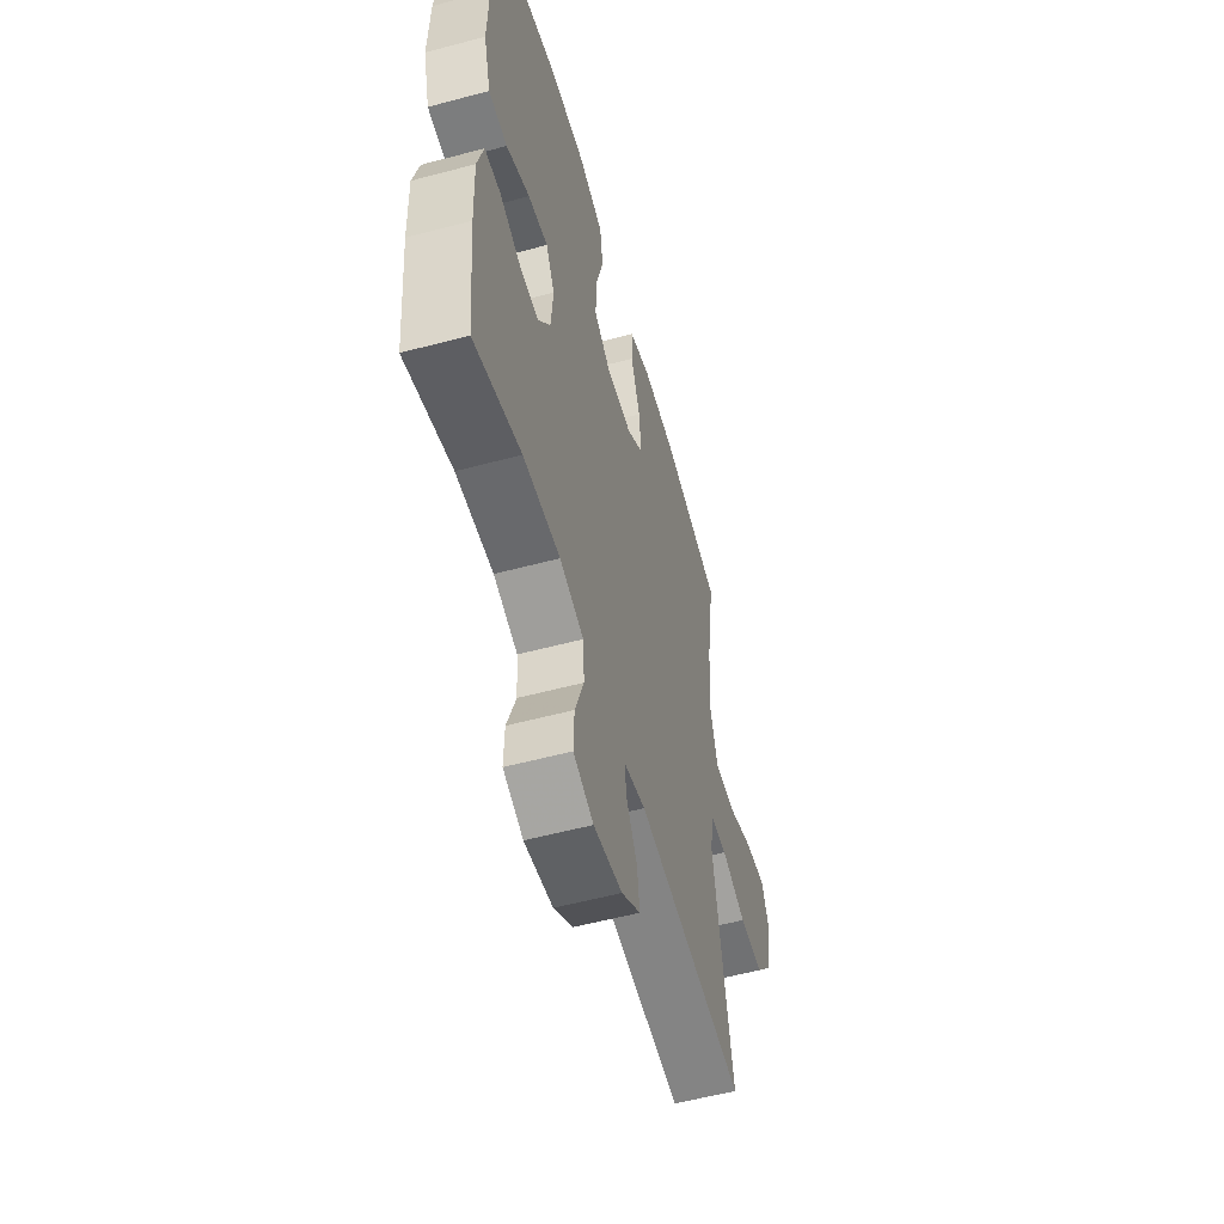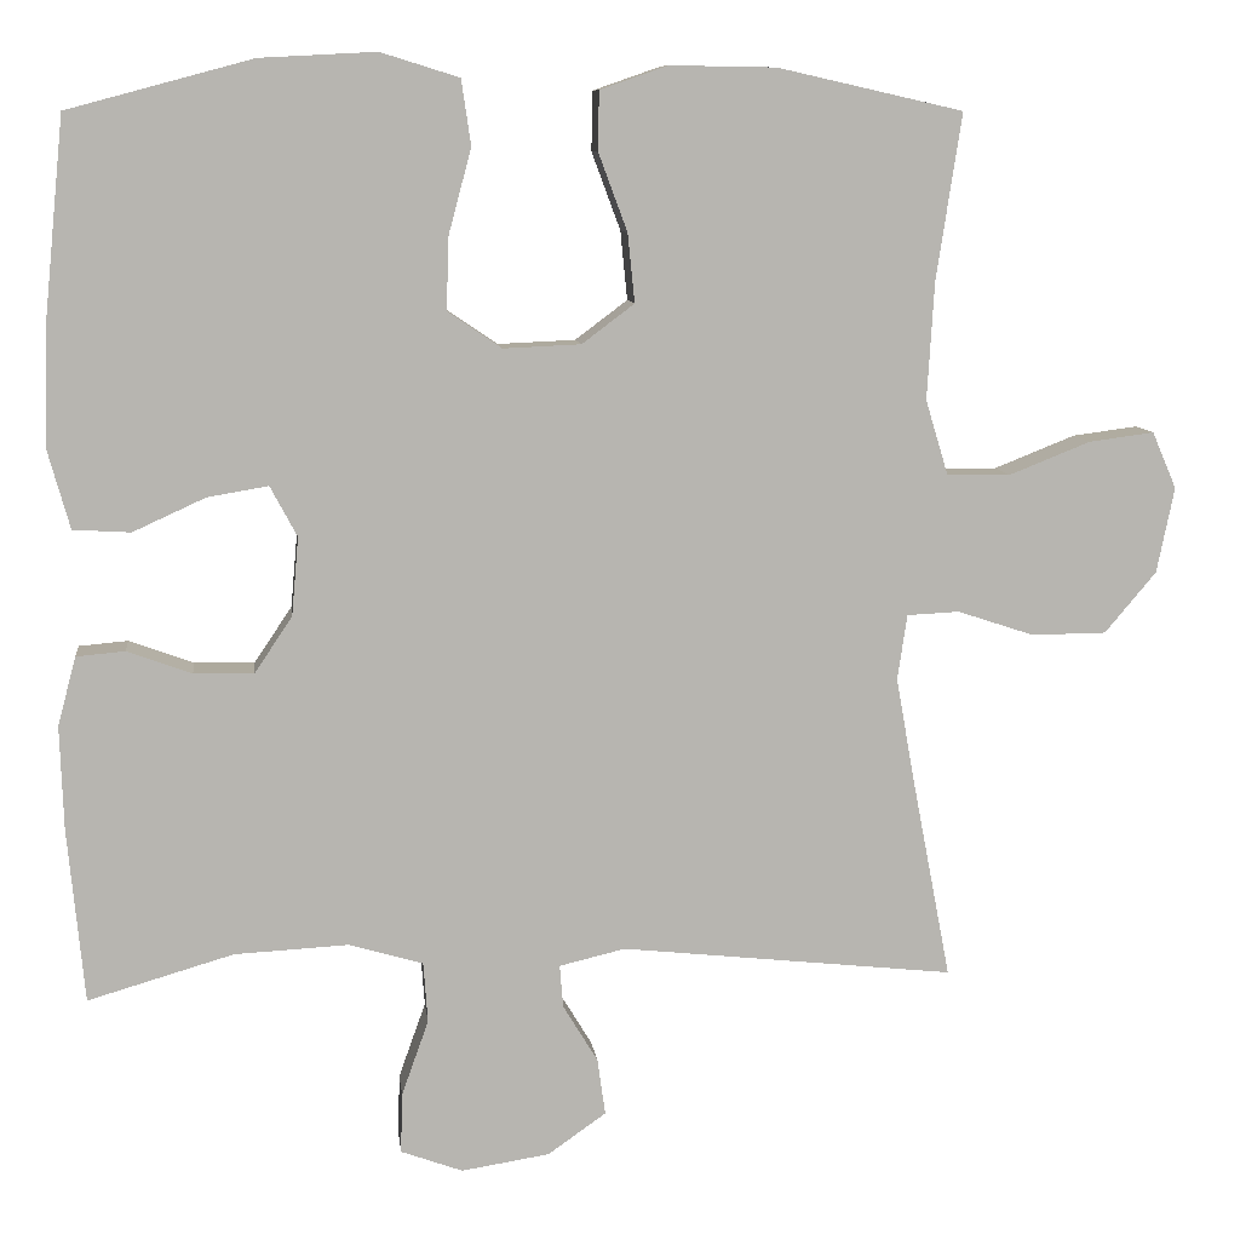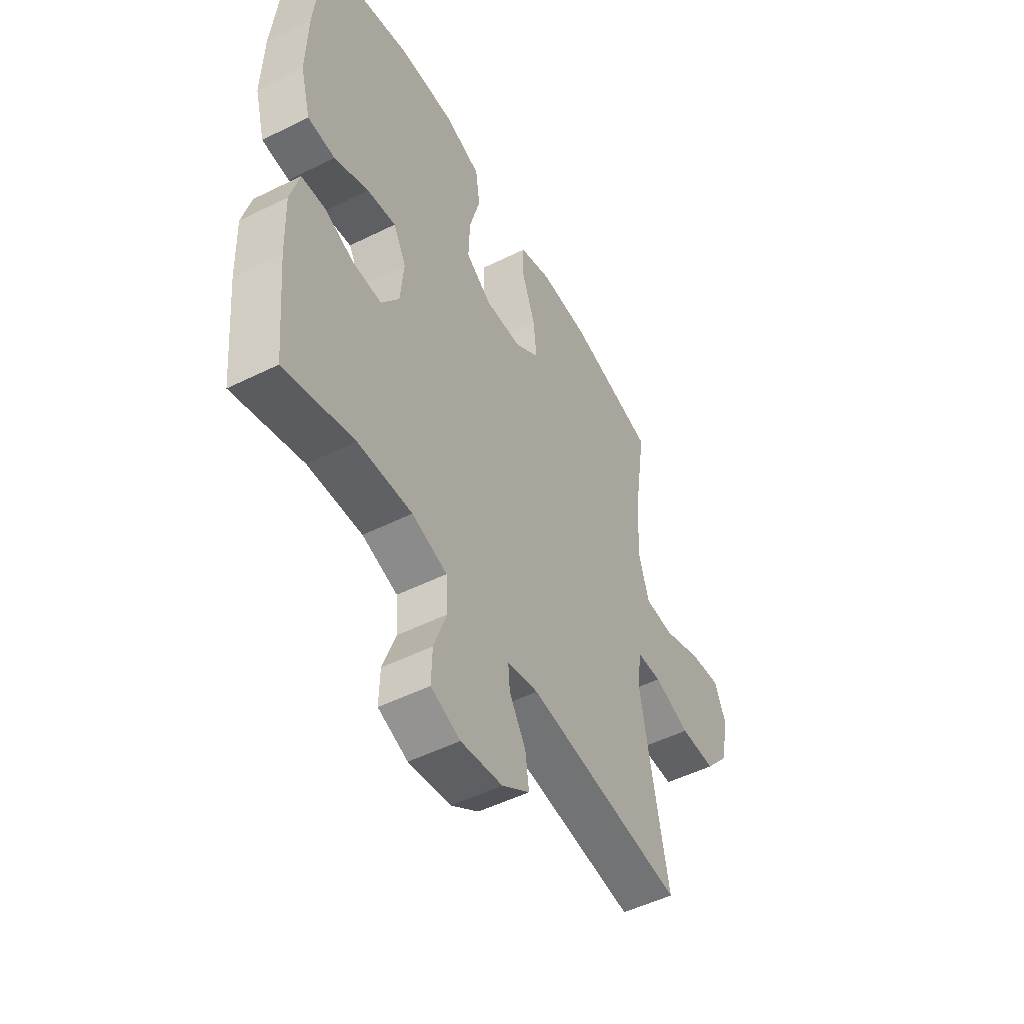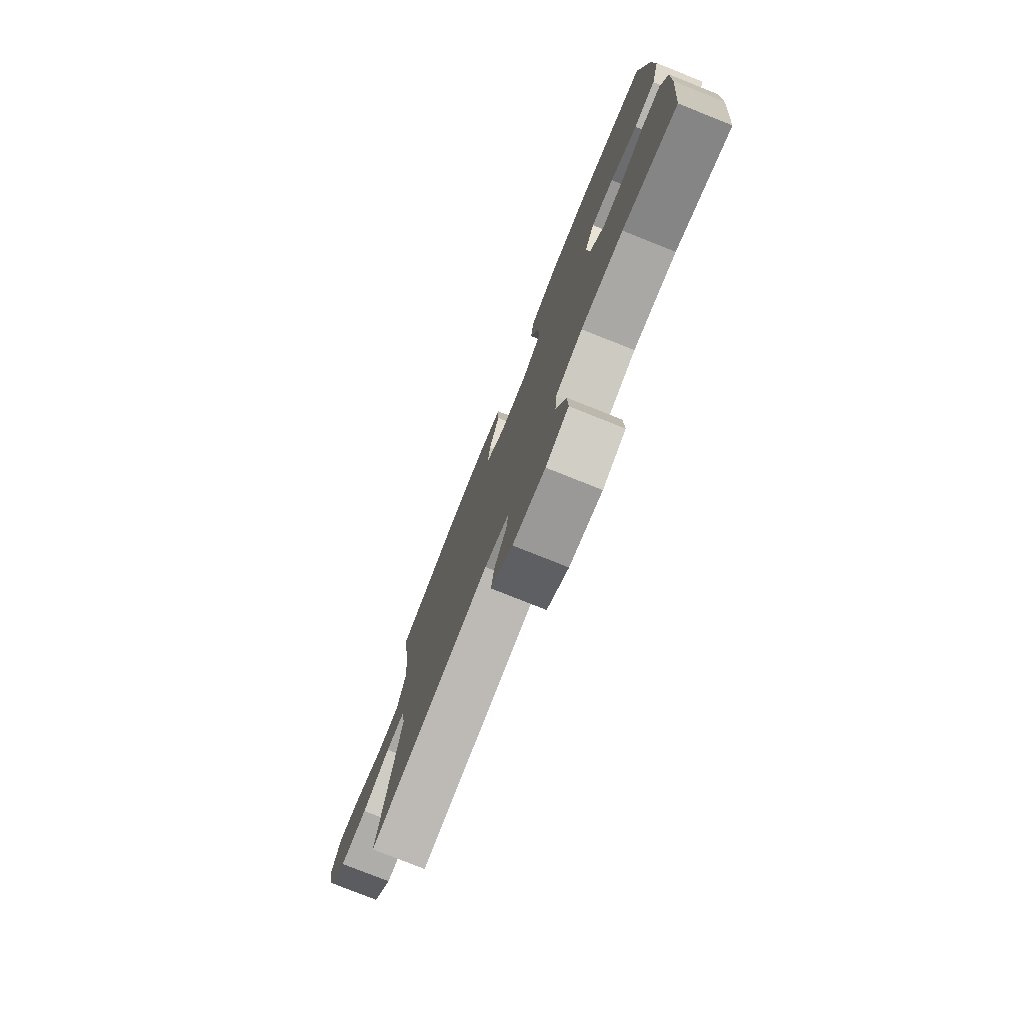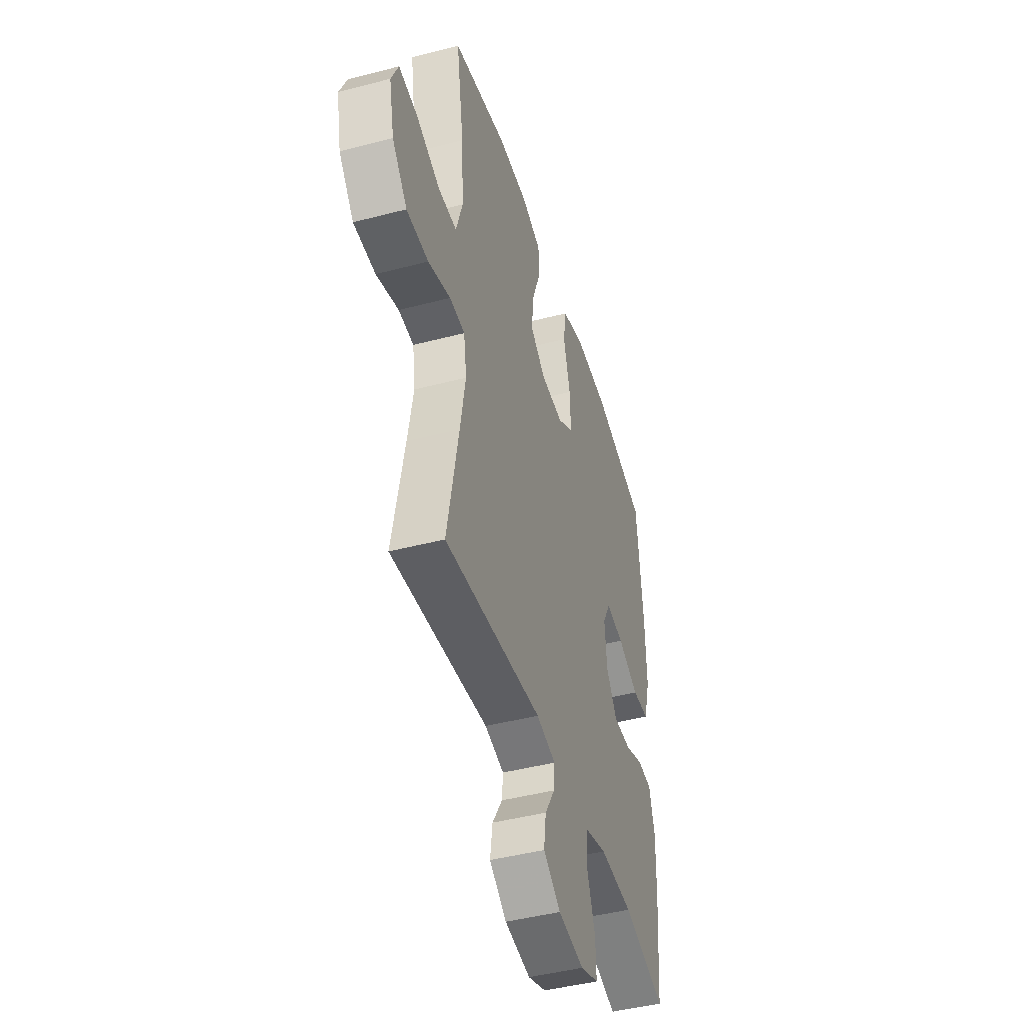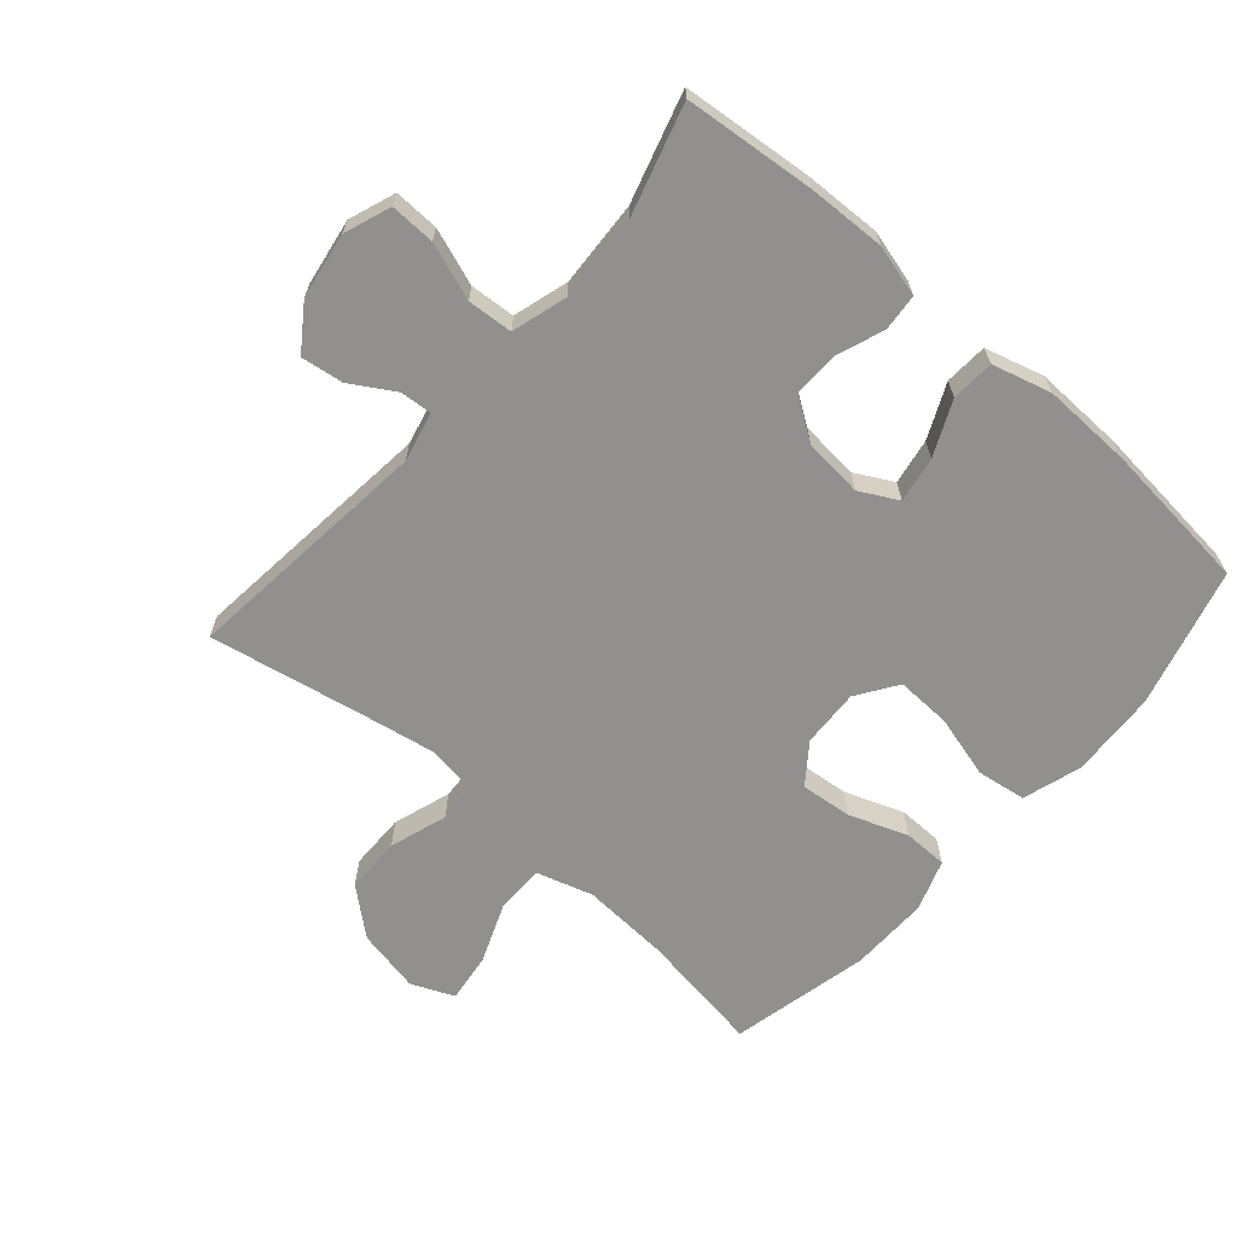
<metadata>
{"format":"obj","ext":"obj","renderer":"f3d","projection":"perspective","resolution":1024,"background":"white","views":[{"elev":-55.7,"azim":-74.3,"up":"+Z"},{"elev":9.3,"azim":-6.7,"up":"+Z"},{"elev":-50.8,"azim":-61.6,"up":"+Z"},{"elev":-77.9,"azim":-111.8,"up":"+Z"},{"elev":-44.9,"azim":106.9,"up":"+Z"},{"elev":-65.7,"azim":-131.1,"up":"+Y"}]}
</metadata>
<code>
v 0.5 0.07 0.5
v 0.471 0.07 0.31
v 0.463 0.07 0.175
v 0.489 0.07 0.089
v 0.562 0.07 0.088
v 0.655 0.07 0.125
v 0.73 0.07 0.135
v 0.758 0.07 0.07
v 0.738 0.07 -0.028
v 0.679 0.07 -0.098
v 0.593 0.07 -0.099
v 0.505 0.07 -0.07
v 0.445 0.07 -0.073
v 0.434 0.07 -0.148
v 0.455 0.07 -0.266
v 0.5 0.07 -0.5
v 0.117 0.07 -0.459
v 0.041 0.07 -0.477
v 0.045 0.07 -0.526
v 0.085 0.07 -0.592
v 0.094 0.07 -0.657
v 0.027 0.07 -0.704
v -0.074 0.07 -0.72
v -0.145 0.07 -0.694
v -0.143 0.07 -0.625
v -0.112 0.07 -0.538
v -0.117 0.07 -0.469
v -0.202 0.07 -0.444
v -0.333 0.07 -0.451
v -0.5 0.07 -0.5
v -0.519 0.07 -0.3
v -0.523 0.07 -0.181
v -0.502 0.07 -0.102
v -0.446 0.07 -0.097
v -0.372 0.07 -0.124
v -0.303 0.07 -0.125
v -0.26 0.07 -0.061
v -0.252 0.07 0.029
v -0.283 0.07 0.087
v -0.353 0.07 0.075
v -0.436 0.07 0.037
v -0.502 0.07 0.041
v -0.527 0.07 0.131
v -0.523 0.07 0.27
v -0.5 0.07 0.5
v -0.288 0.07 0.557
v -0.155 0.07 0.564
v -0.065 0.07 0.536
v -0.054 0.07 0.461
v -0.08 0.07 0.364
v -0.083 0.07 0.28
v -0.021 0.07 0.238
v 0.068 0.07 0.242
v 0.128 0.07 0.287
v 0.12 0.07 0.366
v 0.087 0.07 0.455
v 0.088 0.07 0.523
v 0.166 0.07 0.55
v 0.287 0.07 0.548
v 0.5 0 0.5
v 0.471 0 0.31
v 0.463 0 0.175
v 0.489 0 0.089
v 0.562 0 0.088
v 0.655 0 0.125
v 0.73 0 0.135
v 0.758 0 0.07
v 0.738 0 -0.028
v 0.679 0 -0.098
v 0.593 0 -0.099
v 0.505 0 -0.07
v 0.445 0 -0.073
v 0.434 0 -0.148
v 0.455 0 -0.266
v 0.5 0 -0.5
v 0.117 0 -0.459
v 0.041 0 -0.477
v 0.045 0 -0.526
v 0.085 0 -0.592
v 0.094 0 -0.657
v 0.027 0 -0.704
v -0.074 0 -0.72
v -0.145 0 -0.694
v -0.143 0 -0.625
v -0.112 0 -0.538
v -0.117 0 -0.469
v -0.202 0 -0.444
v -0.333 0 -0.451
v -0.5 0 -0.5
v -0.519 0 -0.3
v -0.523 0 -0.181
v -0.502 0 -0.102
v -0.446 0 -0.097
v -0.372 0 -0.124
v -0.303 0 -0.125
v -0.26 0 -0.061
v -0.252 0 0.029
v -0.283 0 0.087
v -0.353 0 0.075
v -0.436 0 0.037
v -0.502 0 0.041
v -0.527 0 0.131
v -0.523 0 0.27
v -0.5 0 0.5
v -0.288 0 0.557
v -0.155 0 0.564
v -0.065 0 0.536
v -0.054 0 0.461
v -0.08 0 0.364
v -0.083 0 0.28
v -0.021 0 0.238
v 0.068 0 0.242
v 0.128 0 0.287
v 0.12 0 0.366
v 0.087 0 0.455
v 0.088 0 0.523
v 0.166 0 0.55
v 0.287 0 0.548
f 59 1 2
f 58 59 2
f 57 58 2
f 56 57 2
f 55 56 2
f 54 55 2 3
f 53 54 3 4
f 52 53 4
f 48 49 50
f 47 48 50
f 46 47 50
f 45 46 50
f 44 45 50
f 43 44 50
f 42 43 50
f 41 42 50
f 40 41 50
f 39 40 50 51
f 38 39 51 52
f 33 34 35
f 32 33 35
f 31 32 35
f 30 31 35
f 29 30 35
f 28 29 35 36
f 27 28 36 37
f 24 25 26
f 23 24 26
f 22 23 26
f 21 22 26
f 20 21 26
f 19 20 26
f 18 19 26 27
f 38 52 4
f 37 38 4
f 27 37 4
f 18 27 4
f 17 18 4
f 10 11 12
f 9 10 12
f 8 9 12
f 7 8 12
f 6 7 12
f 5 6 12
f 5 12 13
f 4 5 13
f 17 4 13
f 15 16 17
f 14 15 17
f 13 14 17
f 61 60 118
f 61 118 117
f 61 117 116
f 61 116 115
f 61 115 114
f 62 61 114 113
f 63 62 113 112
f 63 112 111
f 109 108 107
f 109 107 106
f 109 106 105
f 109 105 104
f 109 104 103
f 109 103 102
f 109 102 101
f 109 101 100
f 109 100 99
f 110 109 99 98
f 111 110 98 97
f 94 93 92
f 94 92 91
f 94 91 90
f 94 90 89
f 94 89 88
f 95 94 88 87
f 96 95 87 86
f 85 84 83
f 85 83 82
f 85 82 81
f 85 81 80
f 85 80 79
f 85 79 78
f 86 85 78 77
f 63 111 97
f 63 97 96
f 63 96 86
f 63 86 77
f 63 77 76
f 71 70 69
f 71 69 68
f 71 68 67
f 71 67 66
f 71 66 65
f 71 65 64
f 72 71 64
f 72 64 63
f 72 63 76
f 76 75 74
f 76 74 73
f 76 73 72
f 1 60 61 2
f 2 61 62 3
f 3 62 63 4
f 4 63 64 5
f 5 64 65 6
f 6 65 66 7
f 7 66 67 8
f 8 67 68 9
f 9 68 69 10
f 10 69 70 11
f 11 70 71 12
f 12 71 72 13
f 13 72 73 14
f 14 73 74 15
f 15 74 75 16
f 16 75 76 17
f 17 76 77 18
f 18 77 78 19
f 19 78 79 20
f 20 79 80 21
f 21 80 81 22
f 22 81 82 23
f 23 82 83 24
f 24 83 84 25
f 25 84 85 26
f 26 85 86 27
f 27 86 87 28
f 28 87 88 29
f 29 88 89 30
f 30 89 90 31
f 31 90 91 32
f 32 91 92 33
f 33 92 93 34
f 34 93 94 35
f 35 94 95 36
f 36 95 96 37
f 37 96 97 38
f 38 97 98 39
f 39 98 99 40
f 40 99 100 41
f 41 100 101 42
f 42 101 102 43
f 43 102 103 44
f 44 103 104 45
f 45 104 105 46
f 46 105 106 47
f 47 106 107 48
f 48 107 108 49
f 49 108 109 50
f 50 109 110 51
f 51 110 111 52
f 52 111 112 53
f 53 112 113 54
f 54 113 114 55
f 55 114 115 56
f 56 115 116 57
f 57 116 117 58
f 58 117 118 59
f 59 118 60 1

</code>
